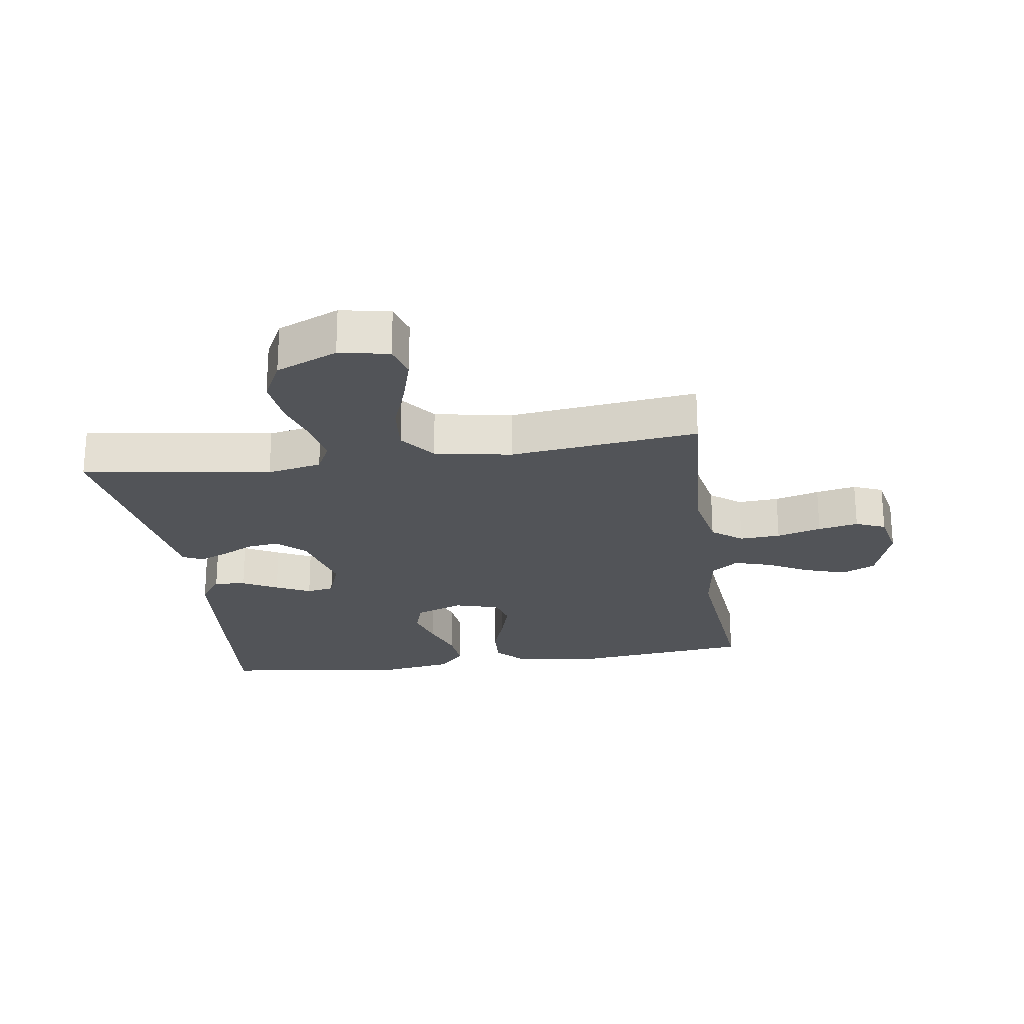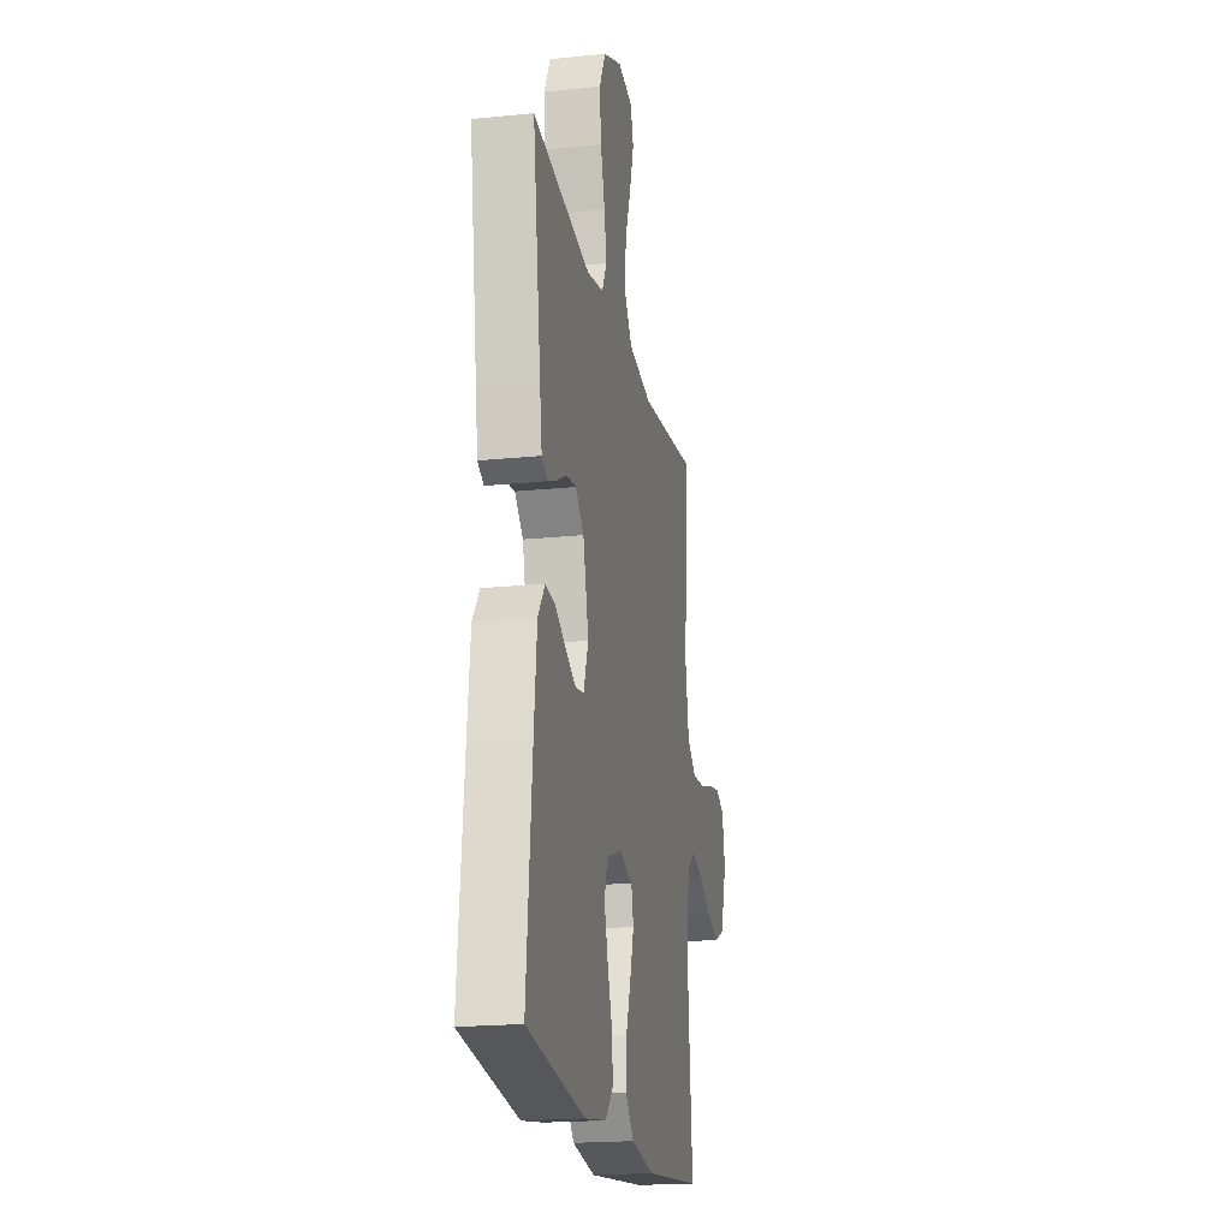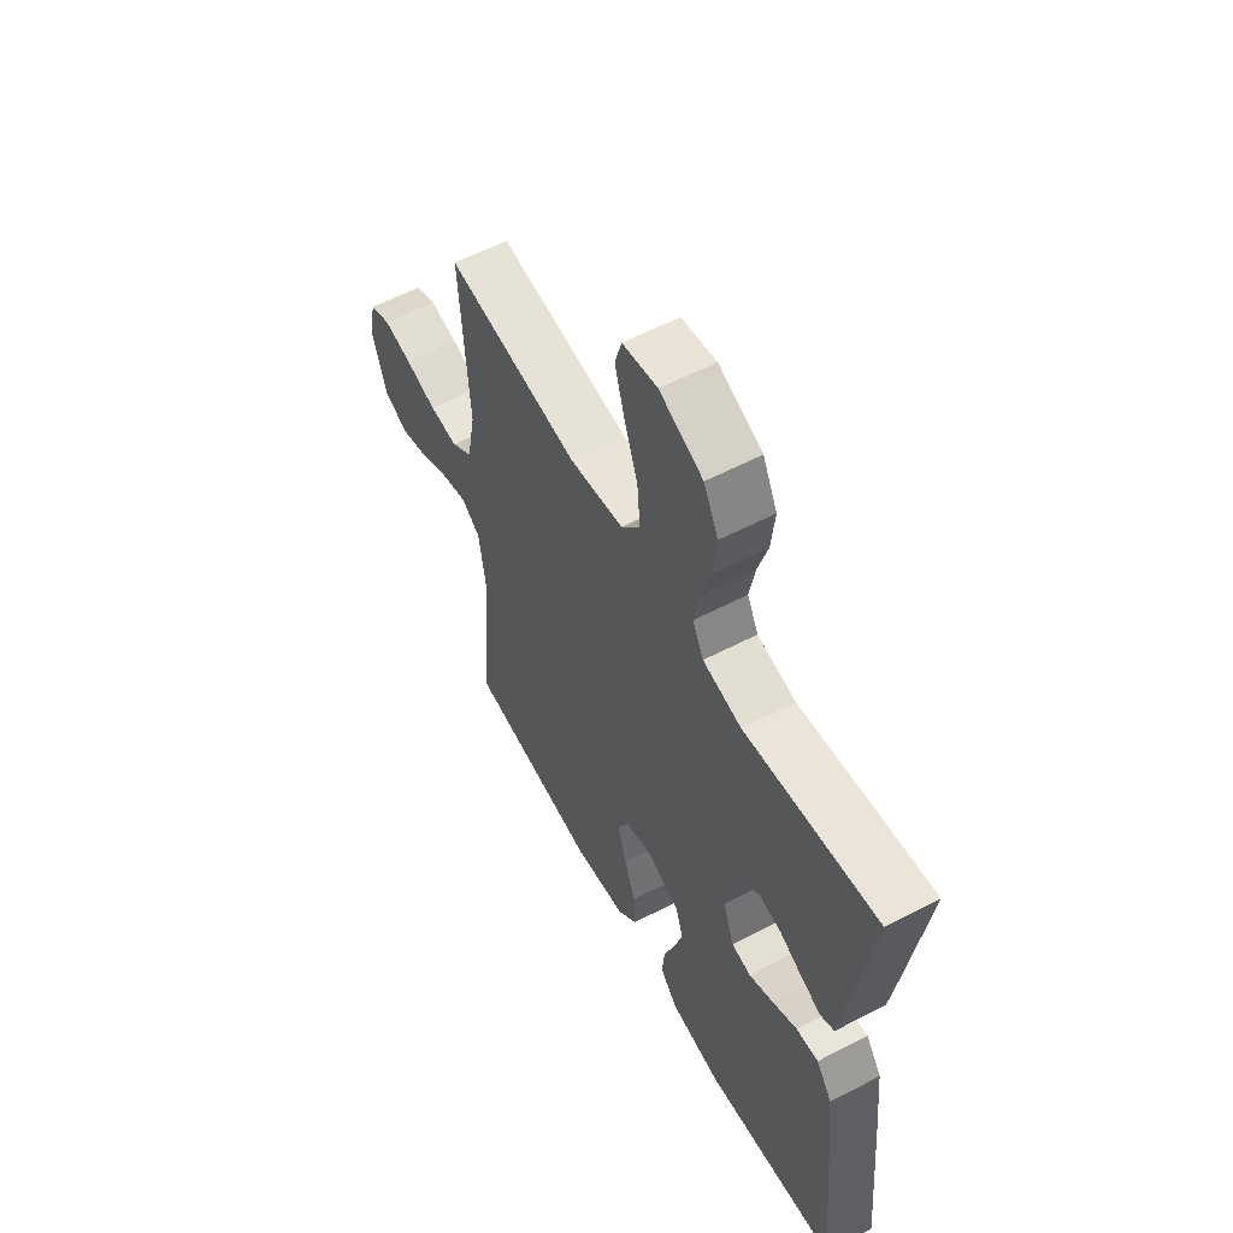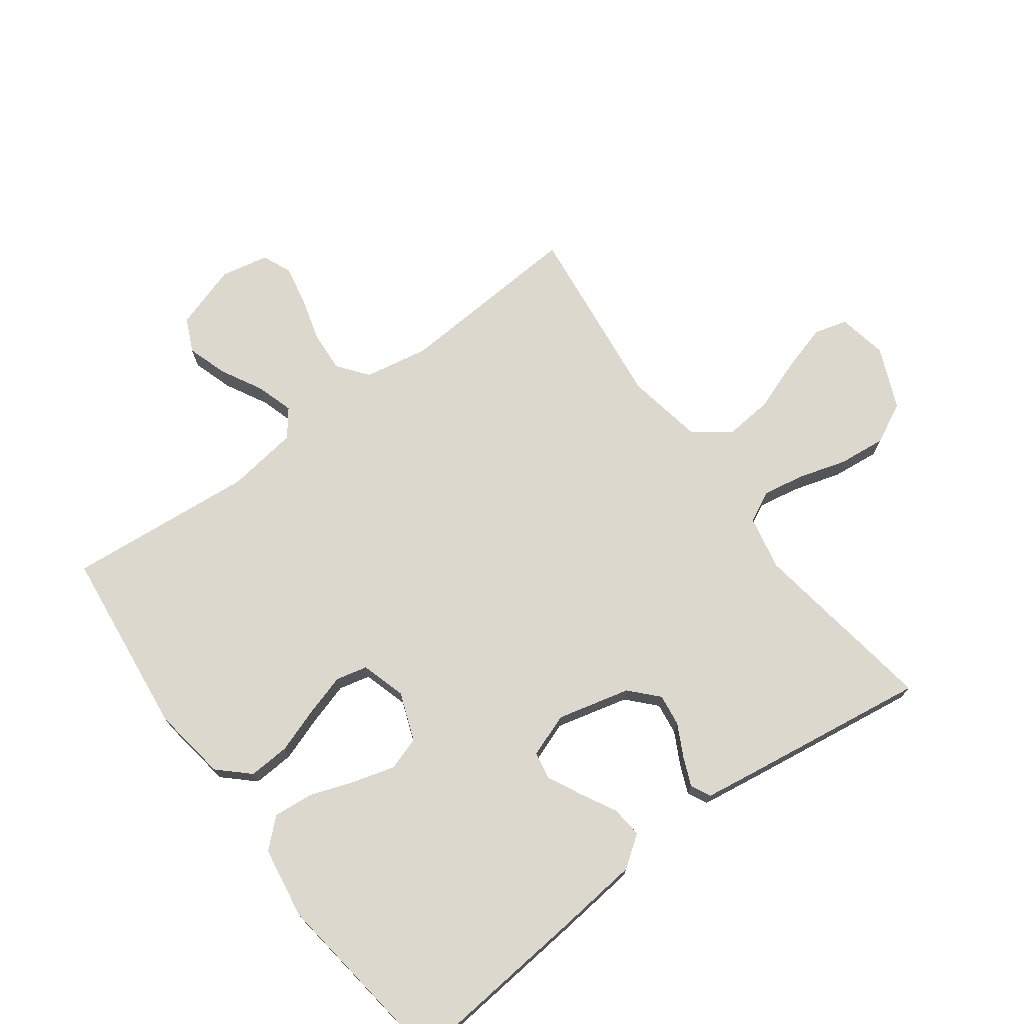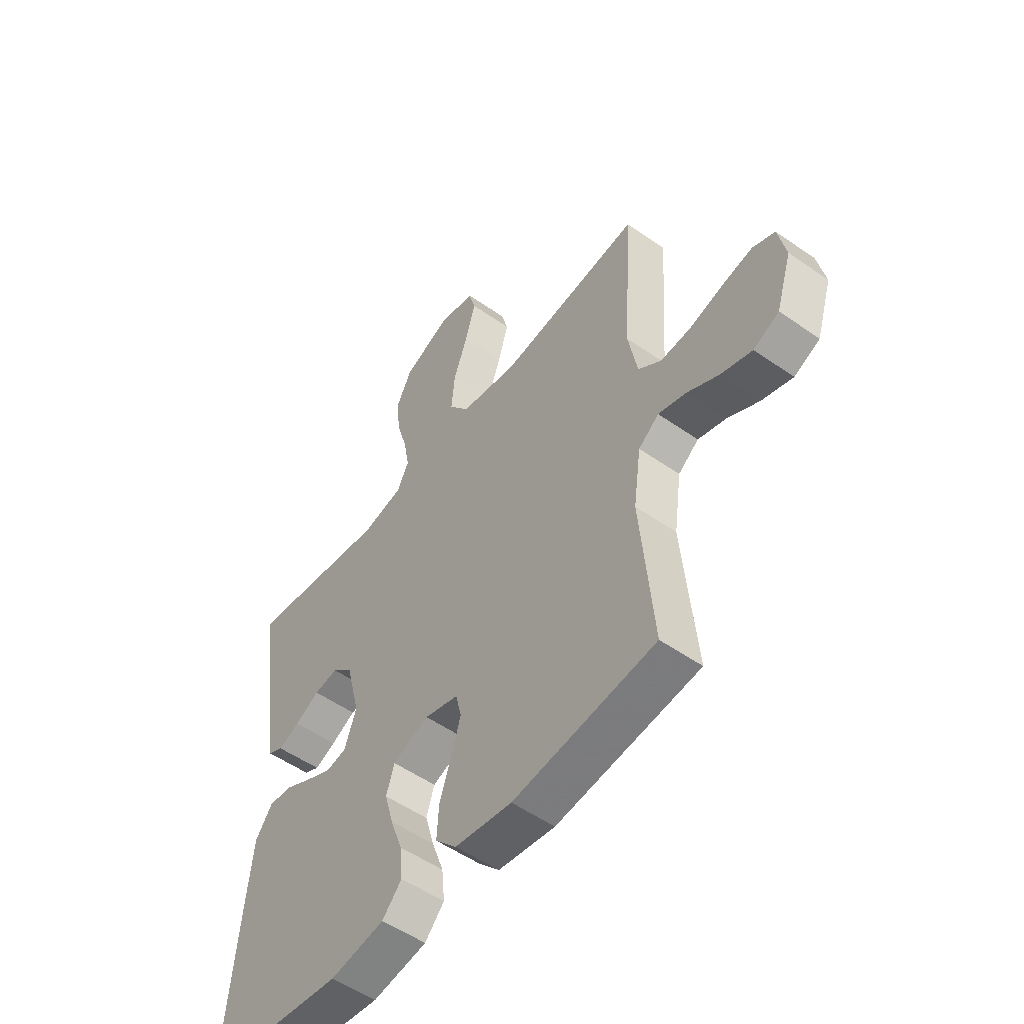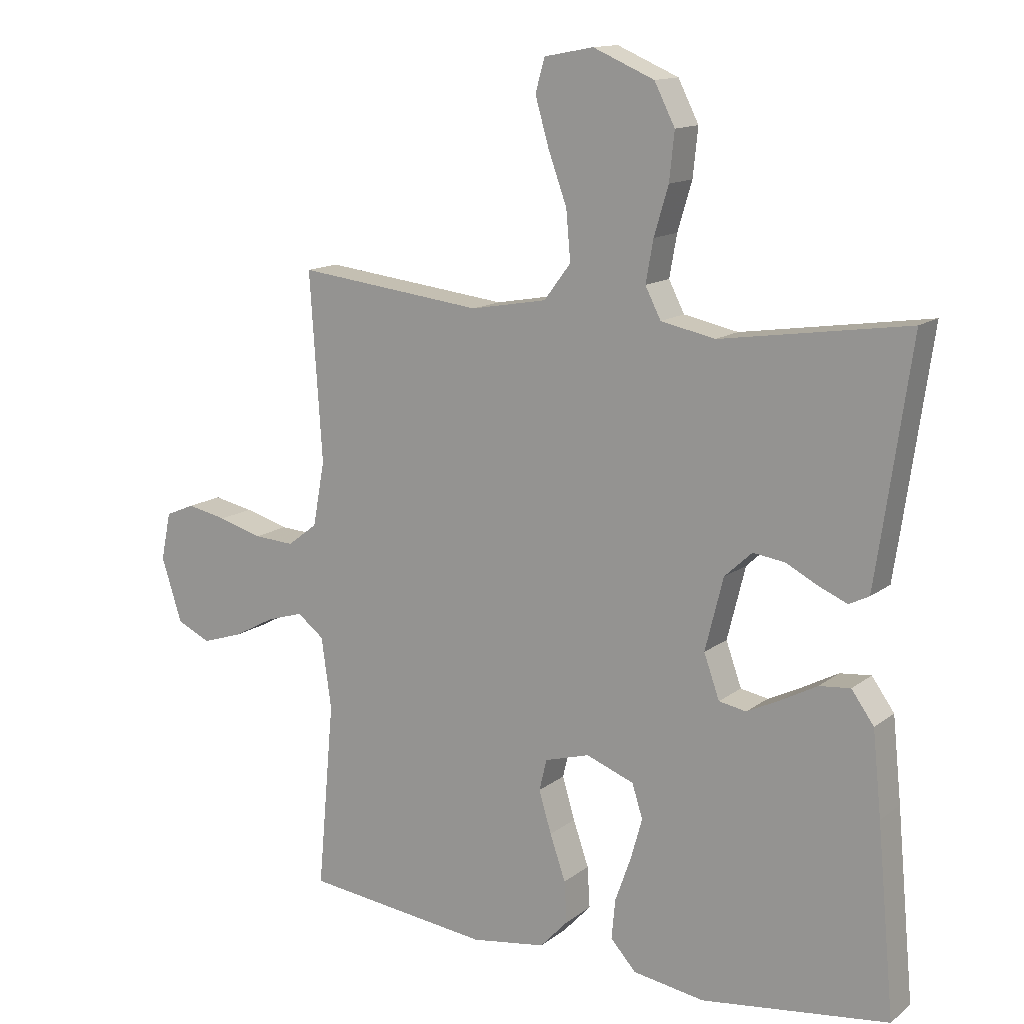
<metadata>
{"format":"obj","ext":"obj","renderer":"f3d","projection":"perspective","resolution":1024,"background":"white","views":[{"elev":-23.3,"azim":8.4,"up":"+Y"},{"elev":-19.8,"azim":-79.2,"up":"+Z"},{"elev":58.4,"azim":-118.3,"up":"+Z"},{"elev":72.5,"azim":-126.5,"up":"+Y"},{"elev":-53.1,"azim":53.1,"up":"+Z"},{"elev":13.6,"azim":-148.1,"up":"+Z"}]}
</metadata>
<code>
v 0.5 0.07 -0.5
v 0.2 0.07 -0.534
v 0.08 0.07 -0.516
v 0.035 0.07 -0.468
v 0.039 0.07 -0.402
v 0.064 0.07 -0.33
v 0.084 0.07 -0.263
v 0.072 0.07 -0.213
v 0 0.07 -0.192
v -0.077 0.07 -0.221
v -0.094 0.07 -0.275
v -0.075 0.07 -0.342
v -0.05 0.07 -0.412
v -0.044 0.07 -0.476
v -0.085 0.07 -0.521
v -0.2 0.07 -0.539
v -0.5 0.07 -0.5
v -0.472 0.07 -0.2
v -0.458 0.07 -0.066
v -0.422 0.07 -0.016
v -0.372 0.07 -0.021
v -0.316 0.07 -0.051
v -0.261 0.07 -0.078
v -0.217 0.07 -0.07
v -0.192 0.07 0
v -0.221 0.07 0.116
v -0.265 0.07 0.157
v -0.316 0.07 0.15
v -0.368 0.07 0.123
v -0.413 0.07 0.104
v -0.445 0.07 0.12
v -0.457 0.07 0.2
v -0.5 0.07 0.5
v -0.2 0.07 0.455
v -0.113 0.07 0.473
v -0.088 0.07 0.522
v -0.1 0.07 0.589
v -0.123 0.07 0.666
v -0.131 0.07 0.742
v -0.098 0.07 0.807
v 0 0.07 0.849
v 0.079 0.07 0.834
v 0.094 0.07 0.781
v 0.072 0.07 0.705
v 0.042 0.07 0.622
v 0.035 0.07 0.544
v 0.078 0.07 0.487
v 0.2 0.07 0.465
v 0.5 0.07 0.5
v 0.48 0.07 0.2
v 0.499 0.07 0.097
v 0.547 0.07 0.06
v 0.612 0.07 0.064
v 0.683 0.07 0.084
v 0.747 0.07 0.097
v 0.794 0.07 0.077
v 0.81 0.07 0
v 0.777 0.07 -0.103
v 0.723 0.07 -0.128
v 0.658 0.07 -0.107
v 0.591 0.07 -0.071
v 0.532 0.07 -0.053
v 0.489 0.07 -0.086
v 0.473 0.07 -0.2
v 0.5 0 -0.5
v 0.2 0 -0.534
v 0.08 0 -0.516
v 0.035 0 -0.468
v 0.039 0 -0.402
v 0.064 0 -0.33
v 0.084 0 -0.263
v 0.072 0 -0.213
v 0 0 -0.192
v -0.077 0 -0.221
v -0.094 0 -0.275
v -0.075 0 -0.342
v -0.05 0 -0.412
v -0.044 0 -0.476
v -0.085 0 -0.521
v -0.2 0 -0.539
v -0.5 0 -0.5
v -0.472 0 -0.2
v -0.458 0 -0.066
v -0.422 0 -0.016
v -0.372 0 -0.021
v -0.316 0 -0.051
v -0.261 0 -0.078
v -0.217 0 -0.07
v -0.192 0 0
v -0.221 0 0.116
v -0.265 0 0.157
v -0.316 0 0.15
v -0.368 0 0.123
v -0.413 0 0.104
v -0.445 0 0.12
v -0.457 0 0.2
v -0.5 0 0.5
v -0.2 0 0.455
v -0.113 0 0.473
v -0.088 0 0.522
v -0.1 0 0.589
v -0.123 0 0.666
v -0.131 0 0.742
v -0.098 0 0.807
v 0 0 0.849
v 0.079 0 0.834
v 0.094 0 0.781
v 0.072 0 0.705
v 0.042 0 0.622
v 0.035 0 0.544
v 0.078 0 0.487
v 0.2 0 0.465
v 0.5 0 0.5
v 0.48 0 0.2
v 0.499 0 0.097
v 0.547 0 0.06
v 0.612 0 0.064
v 0.683 0 0.084
v 0.747 0 0.097
v 0.794 0 0.077
v 0.81 0 0
v 0.777 0 -0.103
v 0.723 0 -0.128
v 0.658 0 -0.107
v 0.591 0 -0.071
v 0.532 0 -0.053
v 0.489 0 -0.086
v 0.473 0 -0.2
f 59 60 61
f 58 59 61
f 57 58 61
f 56 57 61
f 55 56 61
f 54 55 61
f 53 54 61
f 52 53 61 62
f 51 52 62 63
f 48 49 50
f 51 63 64
f 50 51 64
f 48 50 64
f 47 48 64
f 43 44 45
f 42 43 45
f 41 42 45
f 40 41 45
f 39 40 45
f 38 39 45
f 37 38 45
f 36 37 45 46
f 64 1 2
f 47 64 2
f 46 47 2
f 36 46 2
f 35 36 2
f 32 33 34
f 31 32 34
f 30 31 34
f 29 30 34
f 28 29 34
f 20 21 22
f 19 20 22
f 18 19 22
f 17 18 22
f 16 17 22
f 15 16 22
f 14 15 22
f 13 14 22
f 12 13 22
f 11 12 22 23
f 10 11 23 24
f 4 5 6
f 3 4 6
f 2 3 6
f 2 6 7
f 27 28 34 35
f 26 27 35
f 25 26 35
f 9 10 24 25
f 8 9 25 35
f 2 7 8
f 2 8 35
f 125 124 123
f 125 123 122
f 125 122 121
f 125 121 120
f 125 120 119
f 125 119 118
f 125 118 117
f 126 125 117 116
f 127 126 116 115
f 114 113 112
f 128 127 115
f 128 115 114
f 128 114 112
f 128 112 111
f 109 108 107
f 109 107 106
f 109 106 105
f 109 105 104
f 109 104 103
f 109 103 102
f 109 102 101
f 110 109 101 100
f 66 65 128
f 66 128 111
f 66 111 110
f 66 110 100
f 66 100 99
f 98 97 96
f 98 96 95
f 98 95 94
f 98 94 93
f 98 93 92
f 86 85 84
f 86 84 83
f 86 83 82
f 86 82 81
f 86 81 80
f 86 80 79
f 86 79 78
f 86 78 77
f 86 77 76
f 87 86 76 75
f 88 87 75 74
f 70 69 68
f 70 68 67
f 70 67 66
f 71 70 66
f 99 98 92 91
f 99 91 90
f 99 90 89
f 89 88 74 73
f 99 89 73 72
f 72 71 66
f 99 72 66
f 1 65 66 2
f 2 66 67 3
f 3 67 68 4
f 4 68 69 5
f 5 69 70 6
f 6 70 71 7
f 7 71 72 8
f 8 72 73 9
f 9 73 74 10
f 10 74 75 11
f 11 75 76 12
f 12 76 77 13
f 13 77 78 14
f 14 78 79 15
f 15 79 80 16
f 16 80 81 17
f 17 81 82 18
f 18 82 83 19
f 19 83 84 20
f 20 84 85 21
f 21 85 86 22
f 22 86 87 23
f 23 87 88 24
f 24 88 89 25
f 25 89 90 26
f 26 90 91 27
f 27 91 92 28
f 28 92 93 29
f 29 93 94 30
f 30 94 95 31
f 31 95 96 32
f 32 96 97 33
f 33 97 98 34
f 34 98 99 35
f 35 99 100 36
f 36 100 101 37
f 37 101 102 38
f 38 102 103 39
f 39 103 104 40
f 40 104 105 41
f 41 105 106 42
f 42 106 107 43
f 43 107 108 44
f 44 108 109 45
f 45 109 110 46
f 46 110 111 47
f 47 111 112 48
f 48 112 113 49
f 49 113 114 50
f 50 114 115 51
f 51 115 116 52
f 52 116 117 53
f 53 117 118 54
f 54 118 119 55
f 55 119 120 56
f 56 120 121 57
f 57 121 122 58
f 58 122 123 59
f 59 123 124 60
f 60 124 125 61
f 61 125 126 62
f 62 126 127 63
f 63 127 128 64
f 64 128 65 1

</code>
